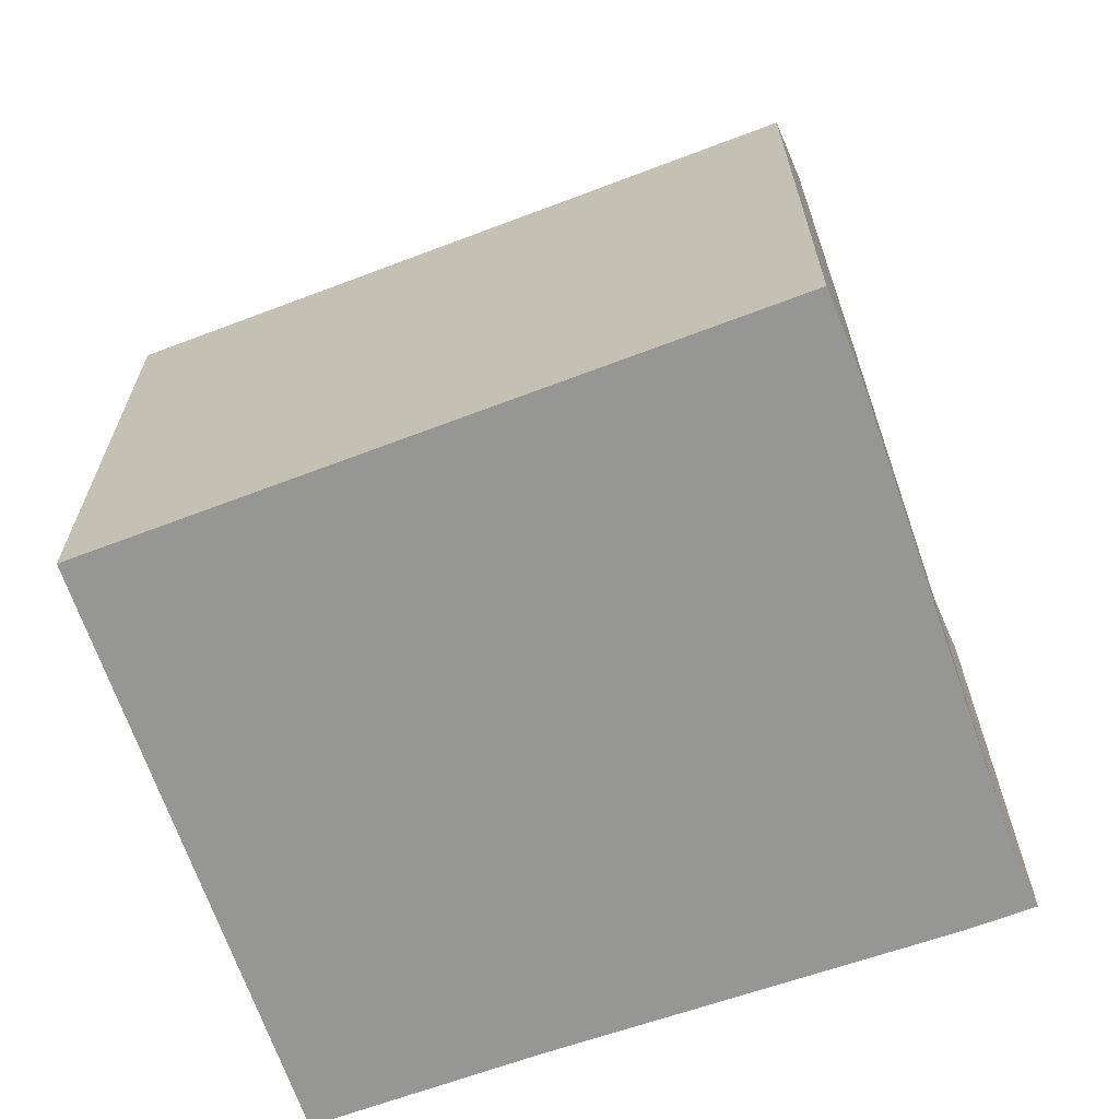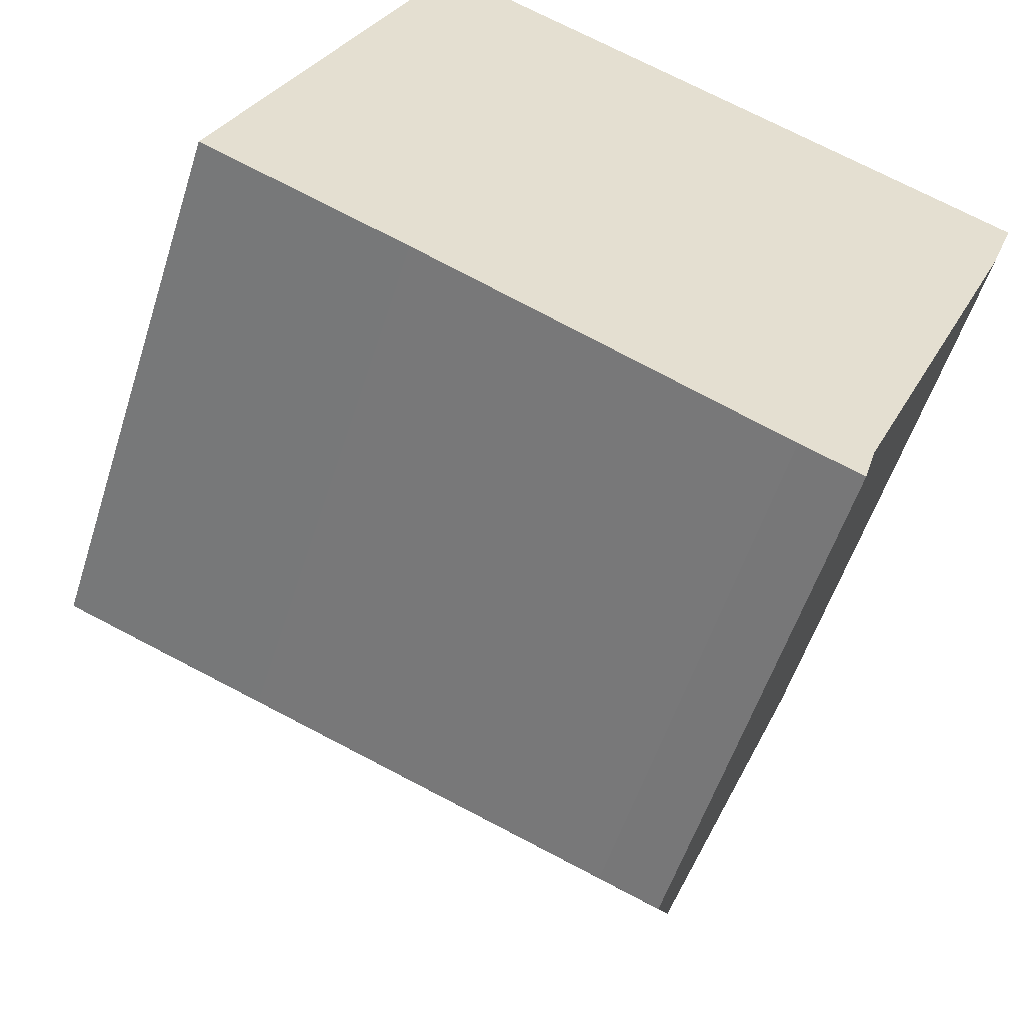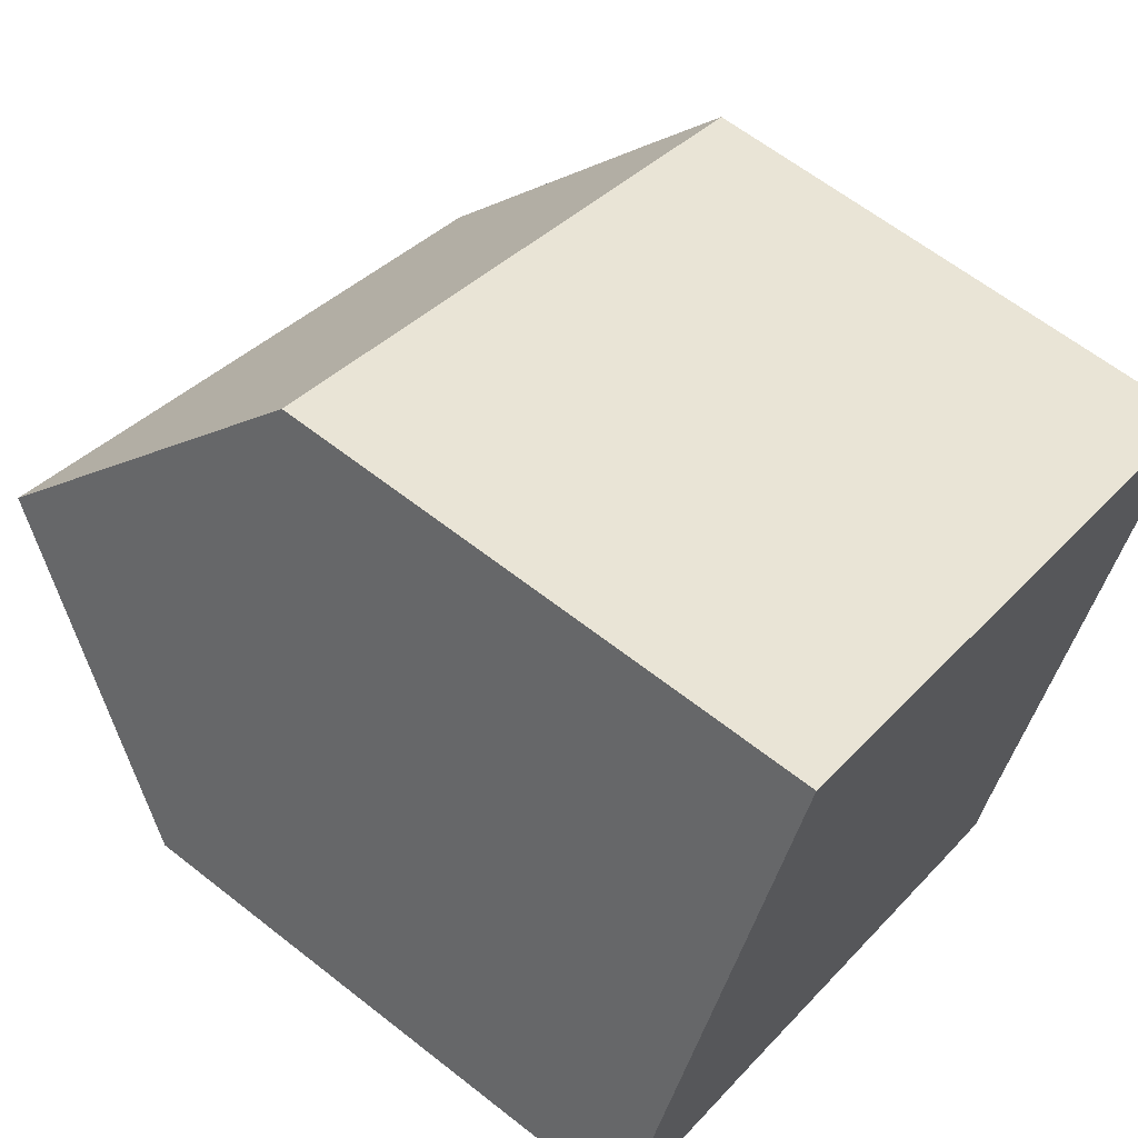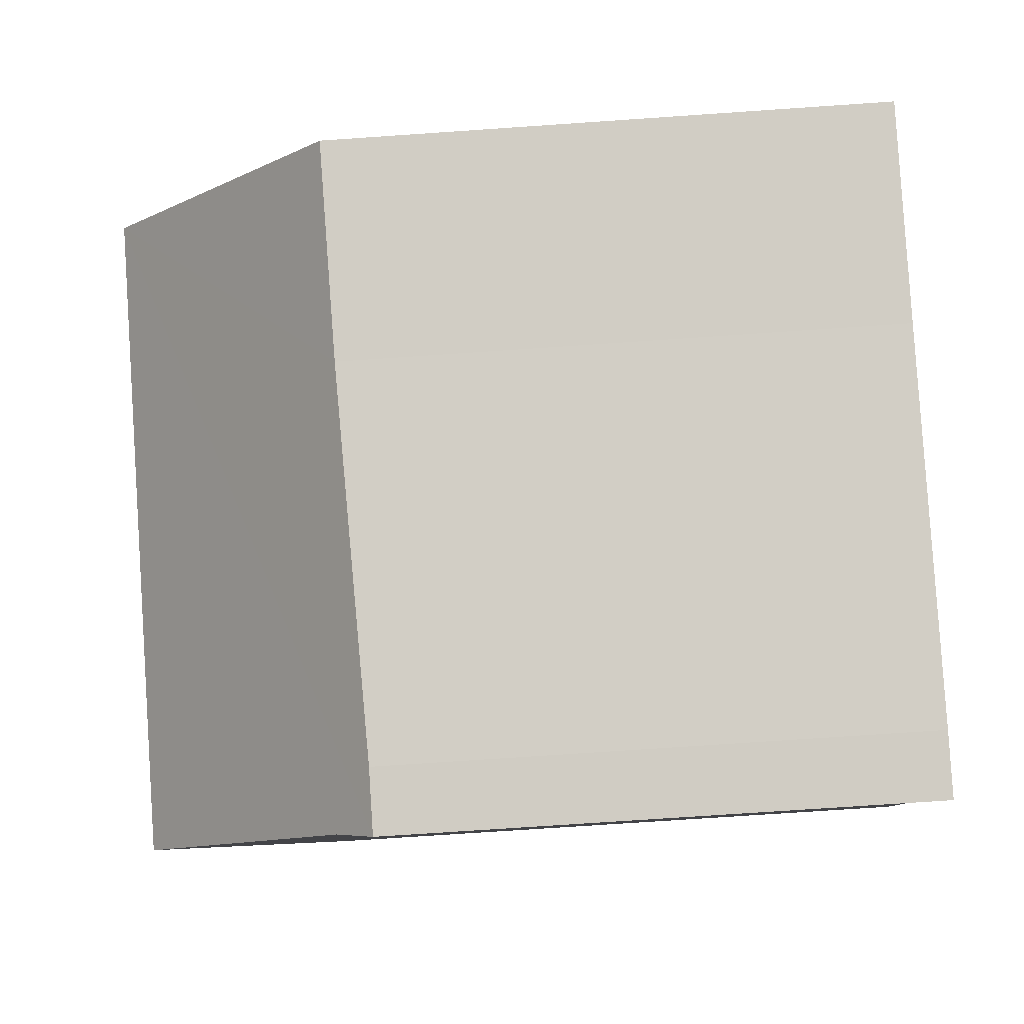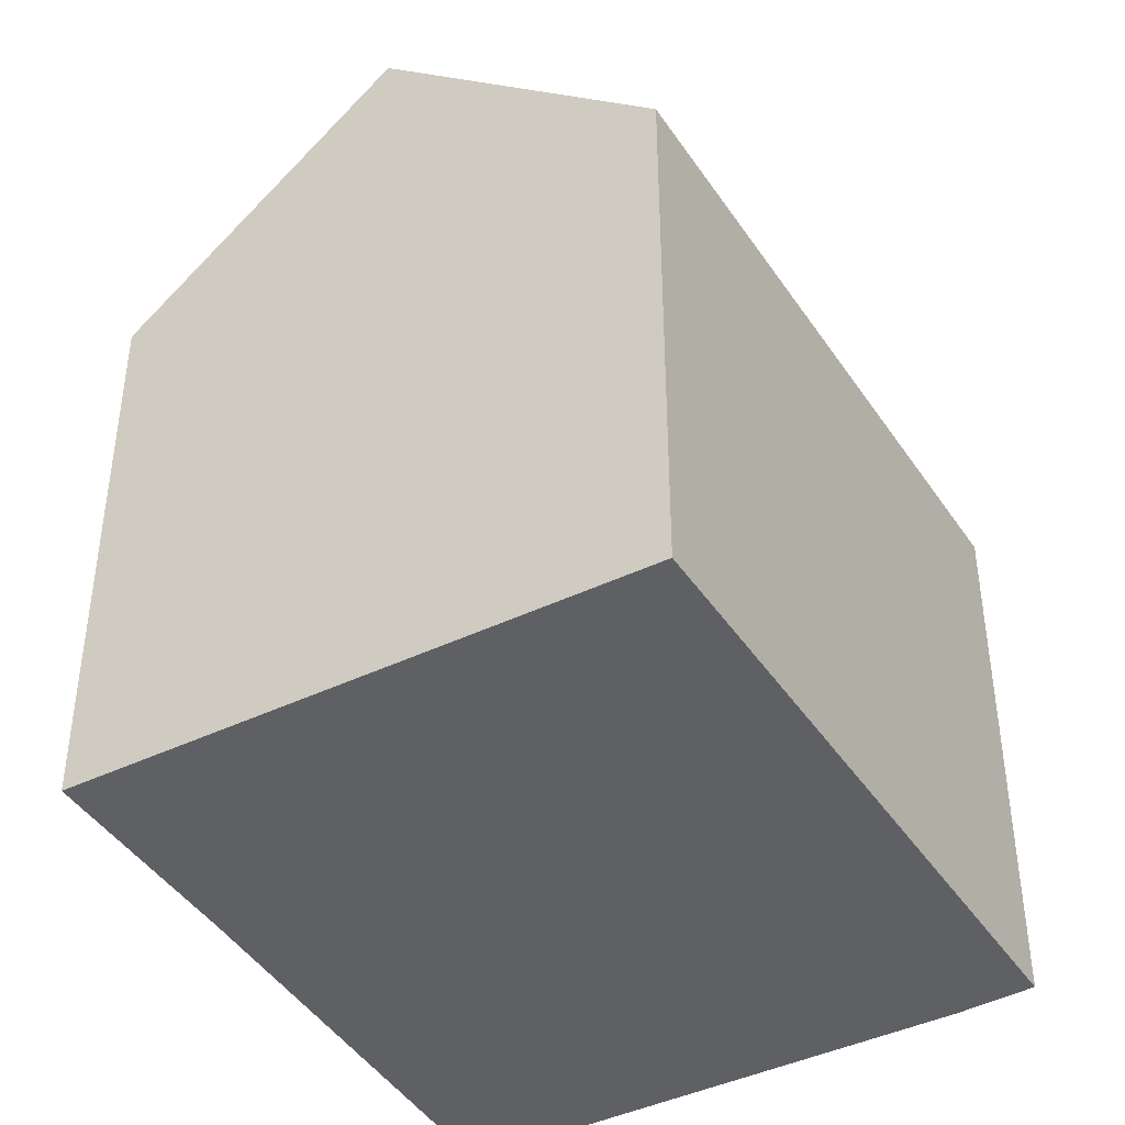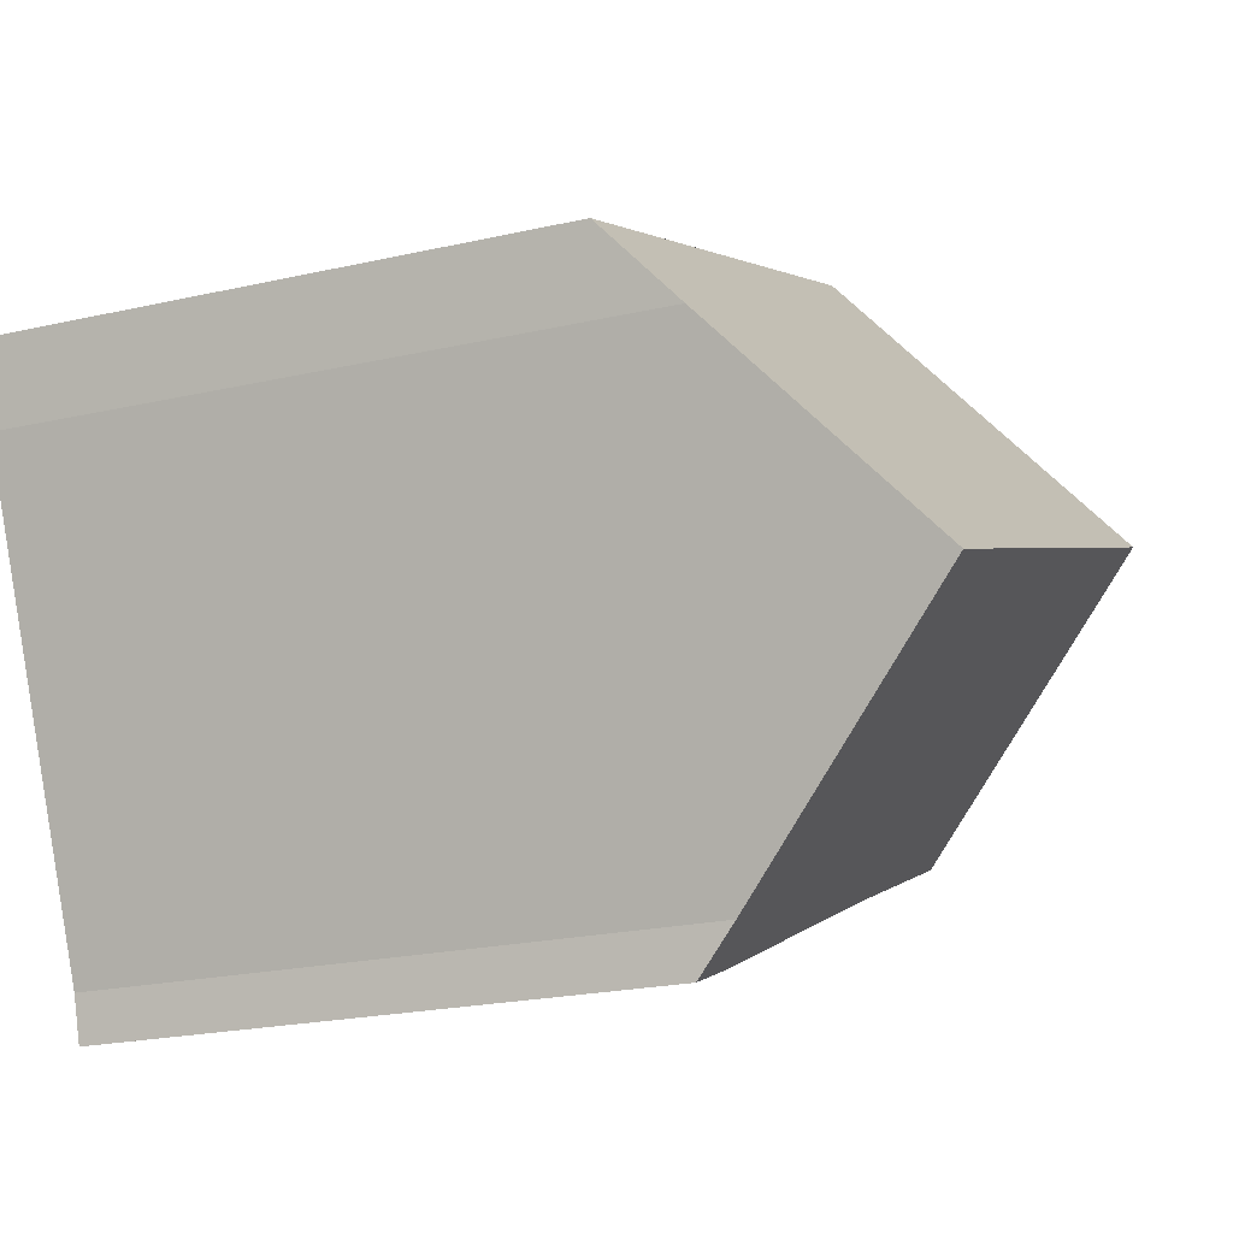
<metadata>
{"format":"obj","ext":"obj","renderer":"f3d","projection":"perspective","resolution":1024,"background":"white","views":[{"elev":-67.7,"azim":42.6,"up":"+Y"},{"elev":-54.3,"azim":-17.4,"up":"+Z"},{"elev":62.2,"azim":-51.3,"up":"+Z"},{"elev":-74.4,"azim":-86.1,"up":"+Z"},{"elev":-43.0,"azim":-37.0,"up":"+Y"},{"elev":-21.9,"azim":111.8,"up":"+Z"}]}
</metadata>
<code>
v  1.591 11.39 3.674
v  11.67 8.757 2.953
v  10.45 11.39 0.134
v  12.06 7.799 3.999
v  3.255 7.799 7.518
v  9.007 8.291 -3.182
v  8.824 7.749 -3.788
v  7.958 7.749 -3.442
v  2.878 7.918 -1.201
v  0 7.958 4.873e-16
v  0 0 0
v  3.255 -4.603e-16 7.518
v  1.591 -2.25e-16 3.674
v  12.06 -2.449e-16 3.999
v  11.67 -1.808e-16 2.953
v  10.45 -8.205e-18 0.134
v  9.007 1.948e-16 -3.182
v  8.824 2.319e-16 -3.788
v  2.878 7.354e-17 -1.201
v  7.958 2.108e-16 -3.442
g defaultobject
f 1 2 3
f 2 1 4
f 4 1 5
f 6 1 3
f 1 6 7
f 1 7 8
f 1 8 9
f 1 9 10
f 10 5 1
f 5 10 11
f 5 11 12
f 12 11 13
f 12 4 5
f 4 12 14
f 4 15 2
f 15 4 14
f 16 2 15
f 17 7 6
f 7 17 18
f 2 6 3
f 6 2 16
f 6 16 17
f 9 11 10
f 11 9 19
f 19 9 8
f 18 8 7
f 8 18 20
f 19 8 20
f 12 15 14
f 15 12 16
f 16 12 17
f 17 12 18
f 18 12 20
f 20 12 19
f 19 12 13
f 19 13 11

</code>
